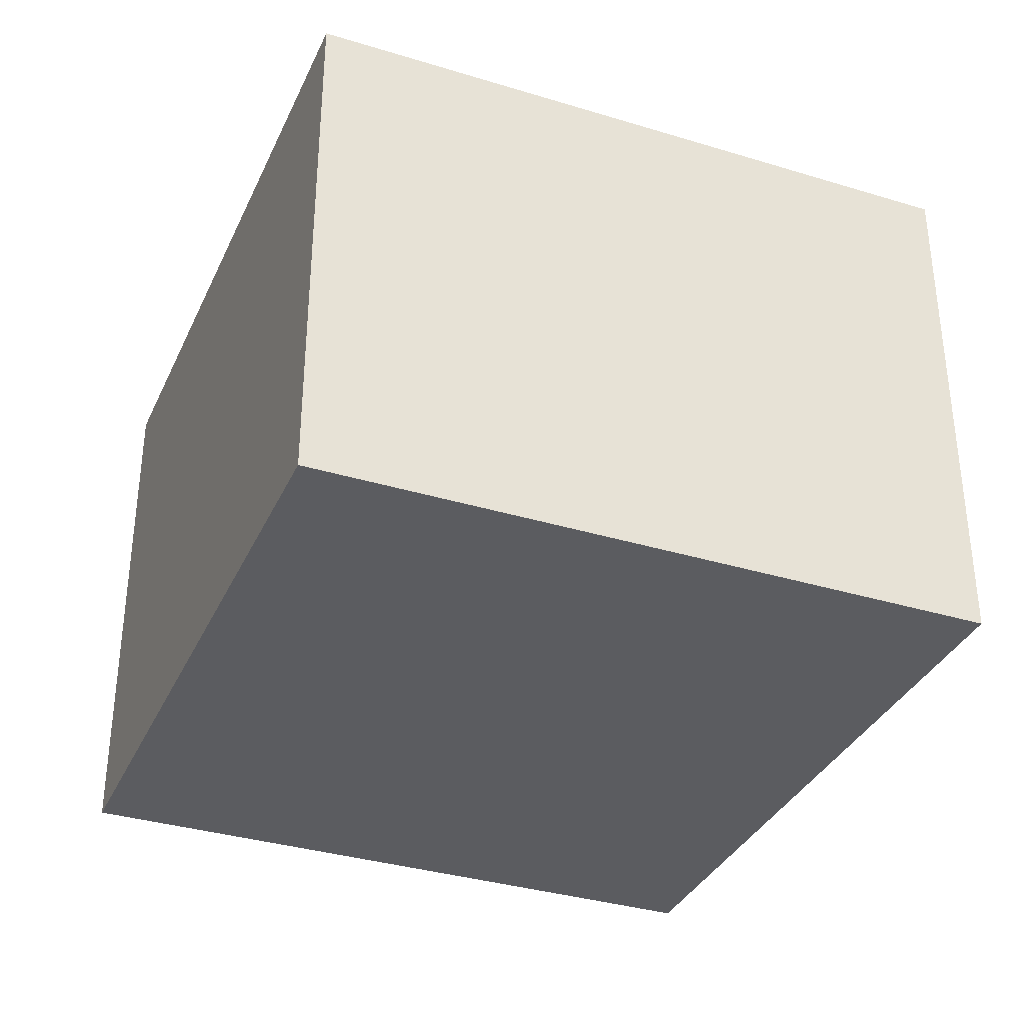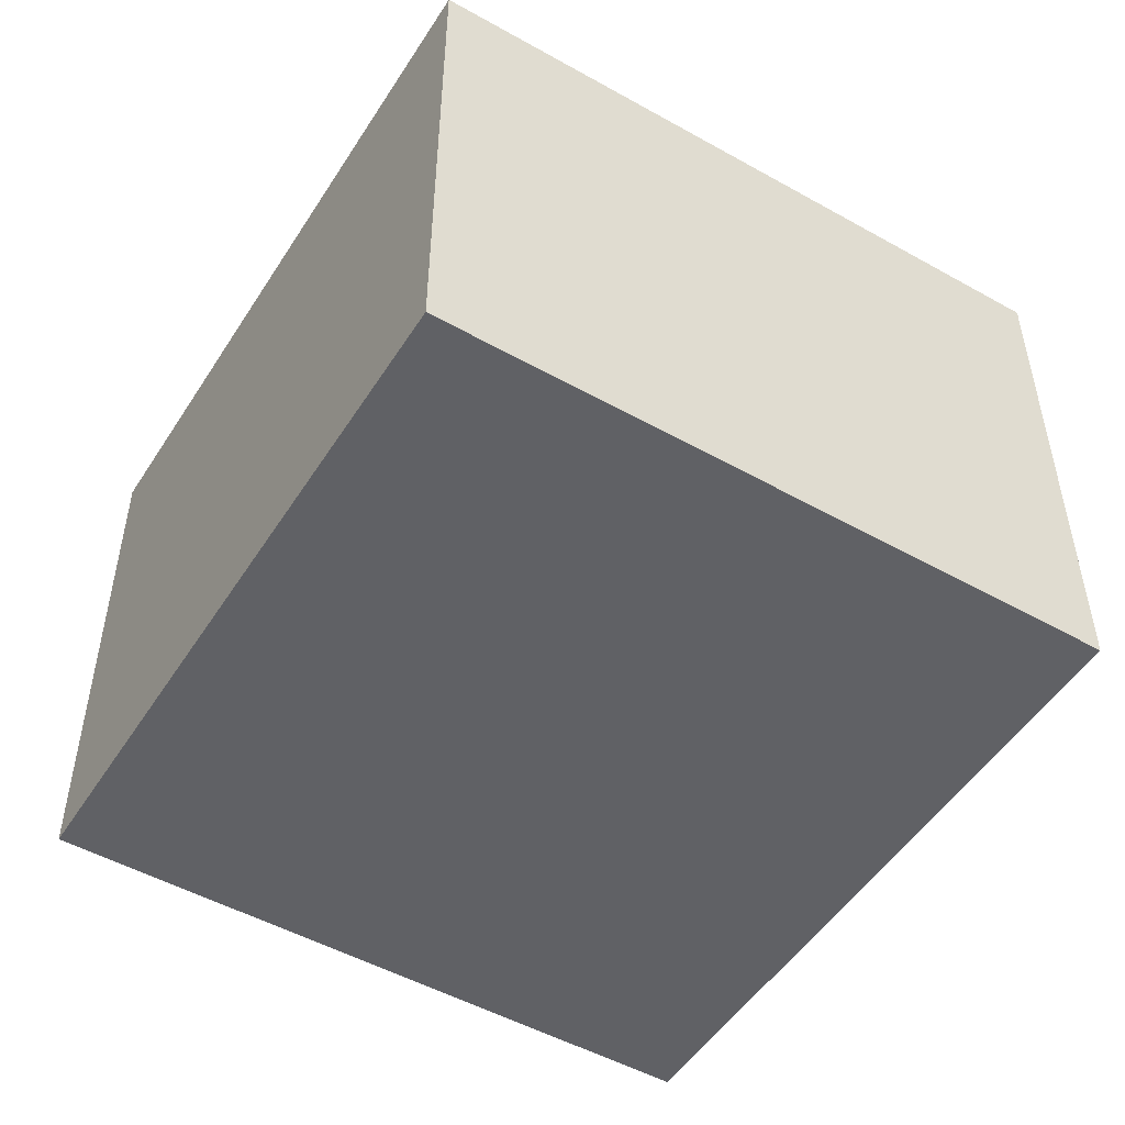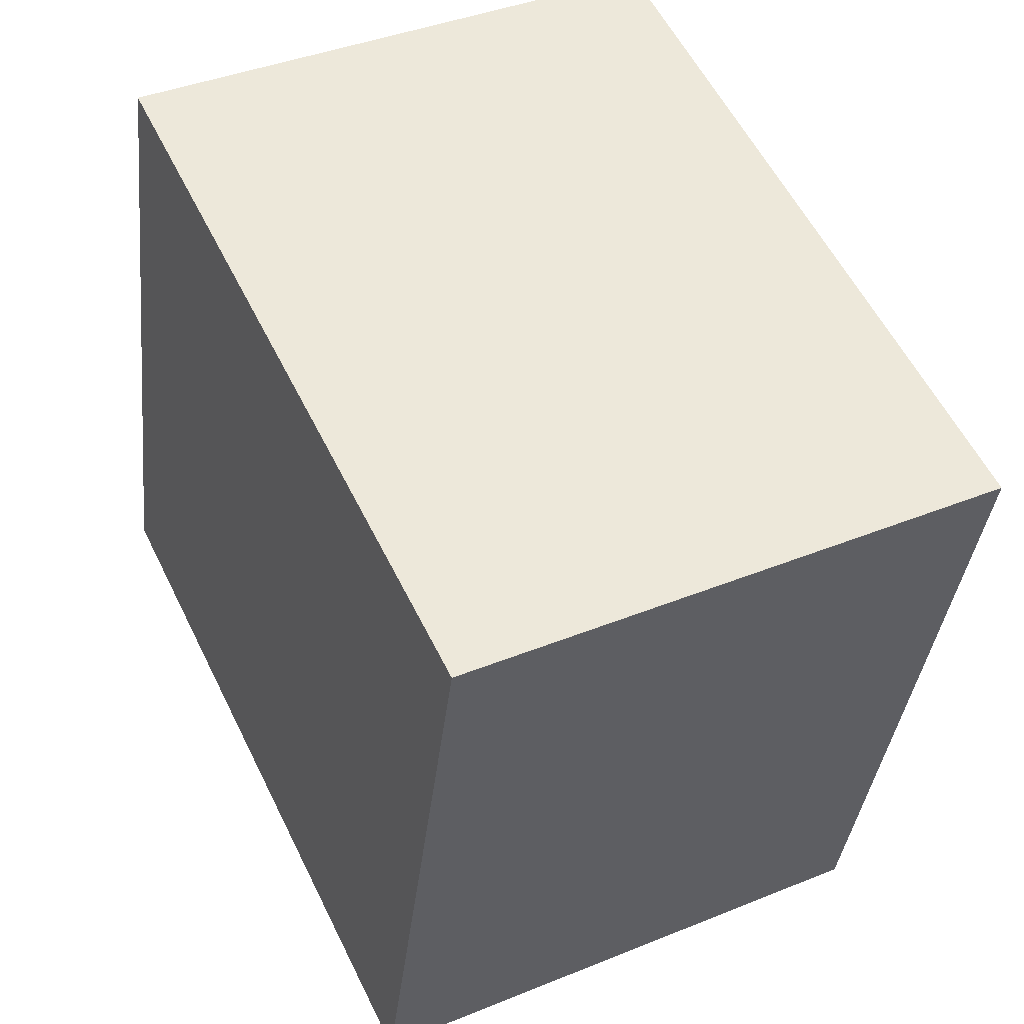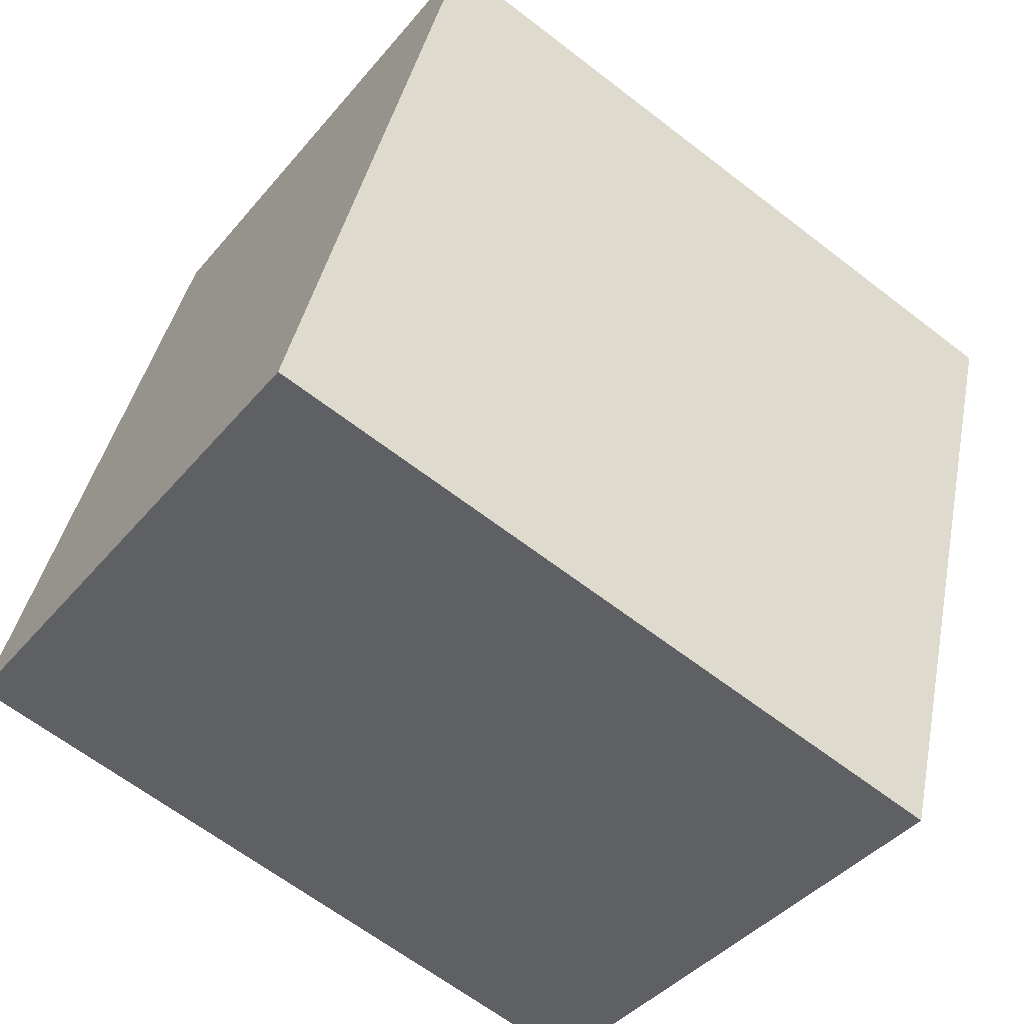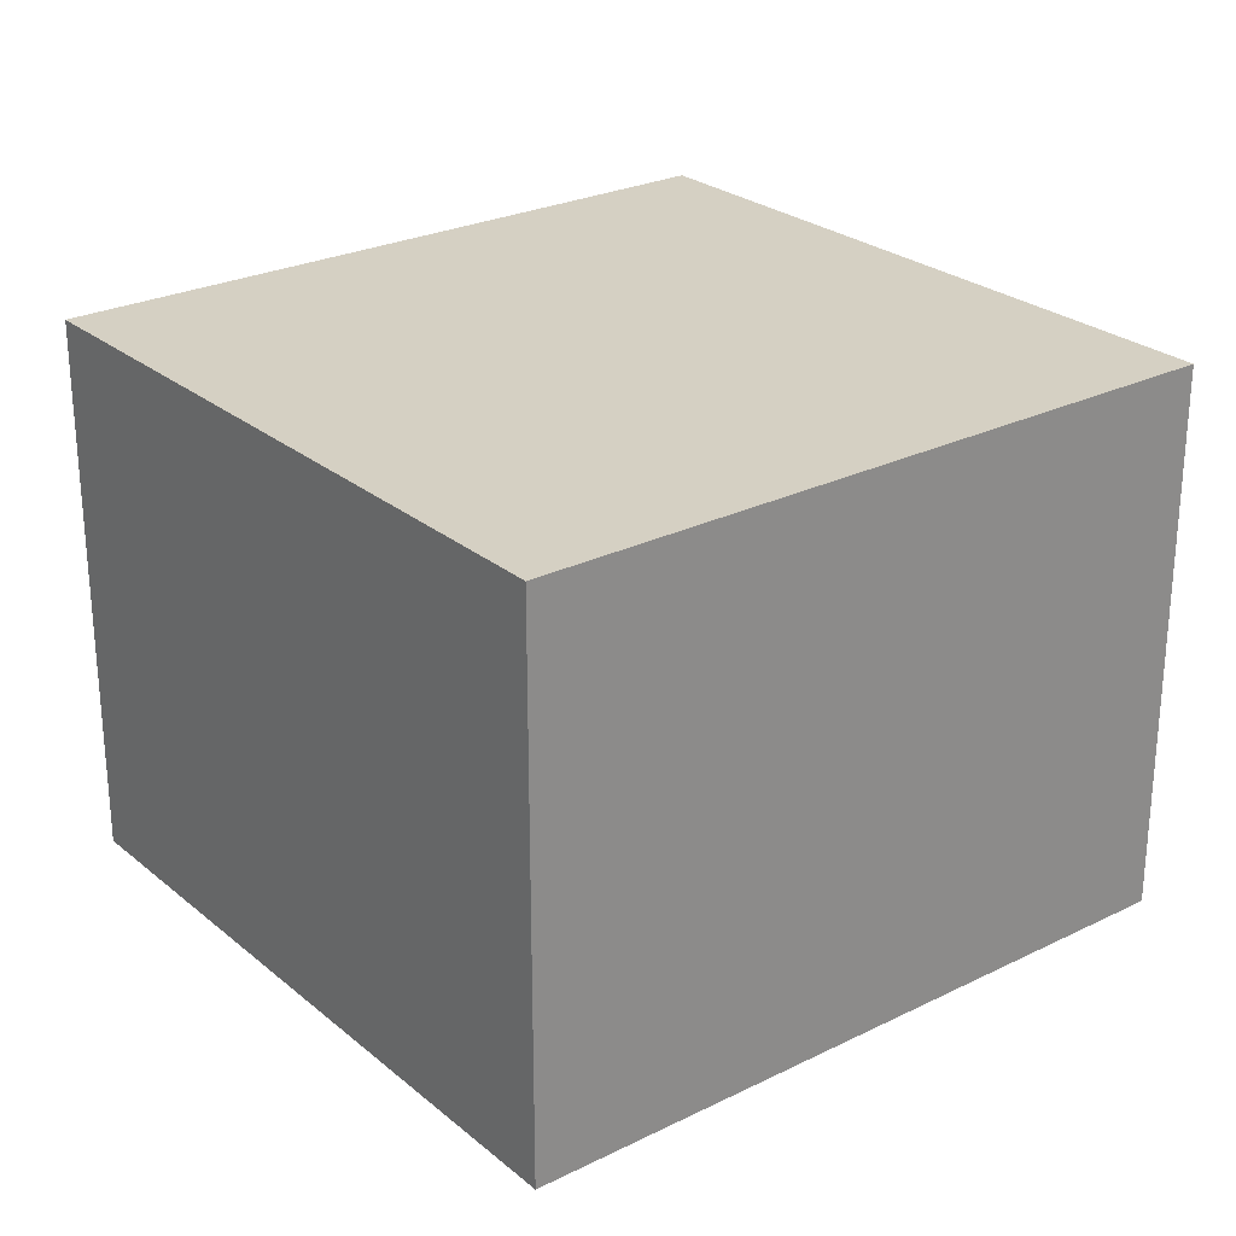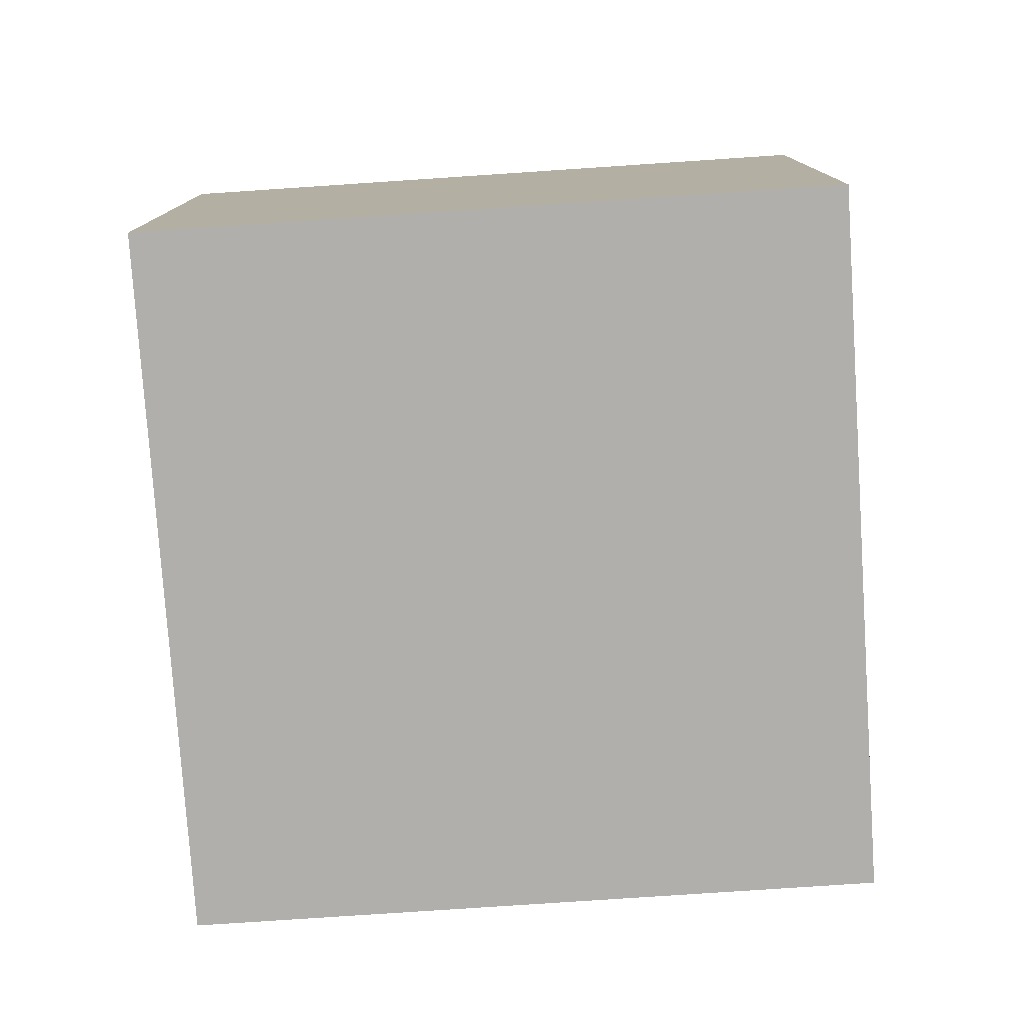
<metadata>
{"format":"obj","ext":"obj","renderer":"f3d","projection":"perspective","resolution":1024,"background":"white","views":[{"elev":-34.8,"azim":53.7,"up":"+Y"},{"elev":-50.4,"azim":44.3,"up":"+Y"},{"elev":40.2,"azim":-116.6,"up":"+Z"},{"elev":-40.6,"azim":144.4,"up":"+Z"},{"elev":26.0,"azim":127.9,"up":"+Y"},{"elev":-78.2,"azim":79.7,"up":"+Y"}]}
</metadata>
<code>
v  2.771 2.168 0.697
v  0.683 2.168 -2.711
v  0 2.168 1.328e-16
v  3.453 2.168 -2.014
v  0.683 1.66e-16 -2.711
v  0 0 0
v  2.771 -4.268e-17 0.697
v  3.453 1.233e-16 -2.014
g defaultobject
f 1 2 3
f 2 1 4
f 5 3 2
f 3 5 6
f 6 1 3
f 1 6 7
f 7 4 1
f 4 7 8
f 8 2 4
f 2 8 5
f 5 7 6
f 7 5 8

</code>
